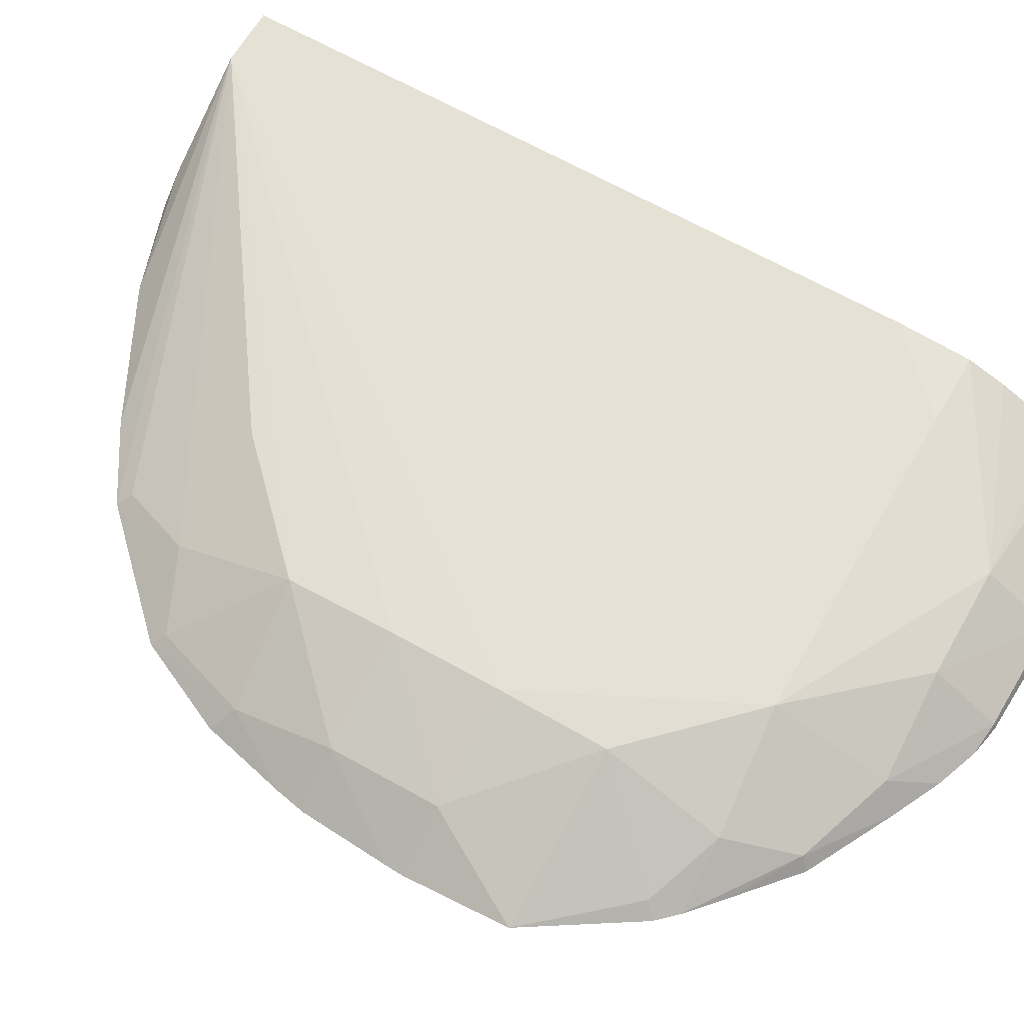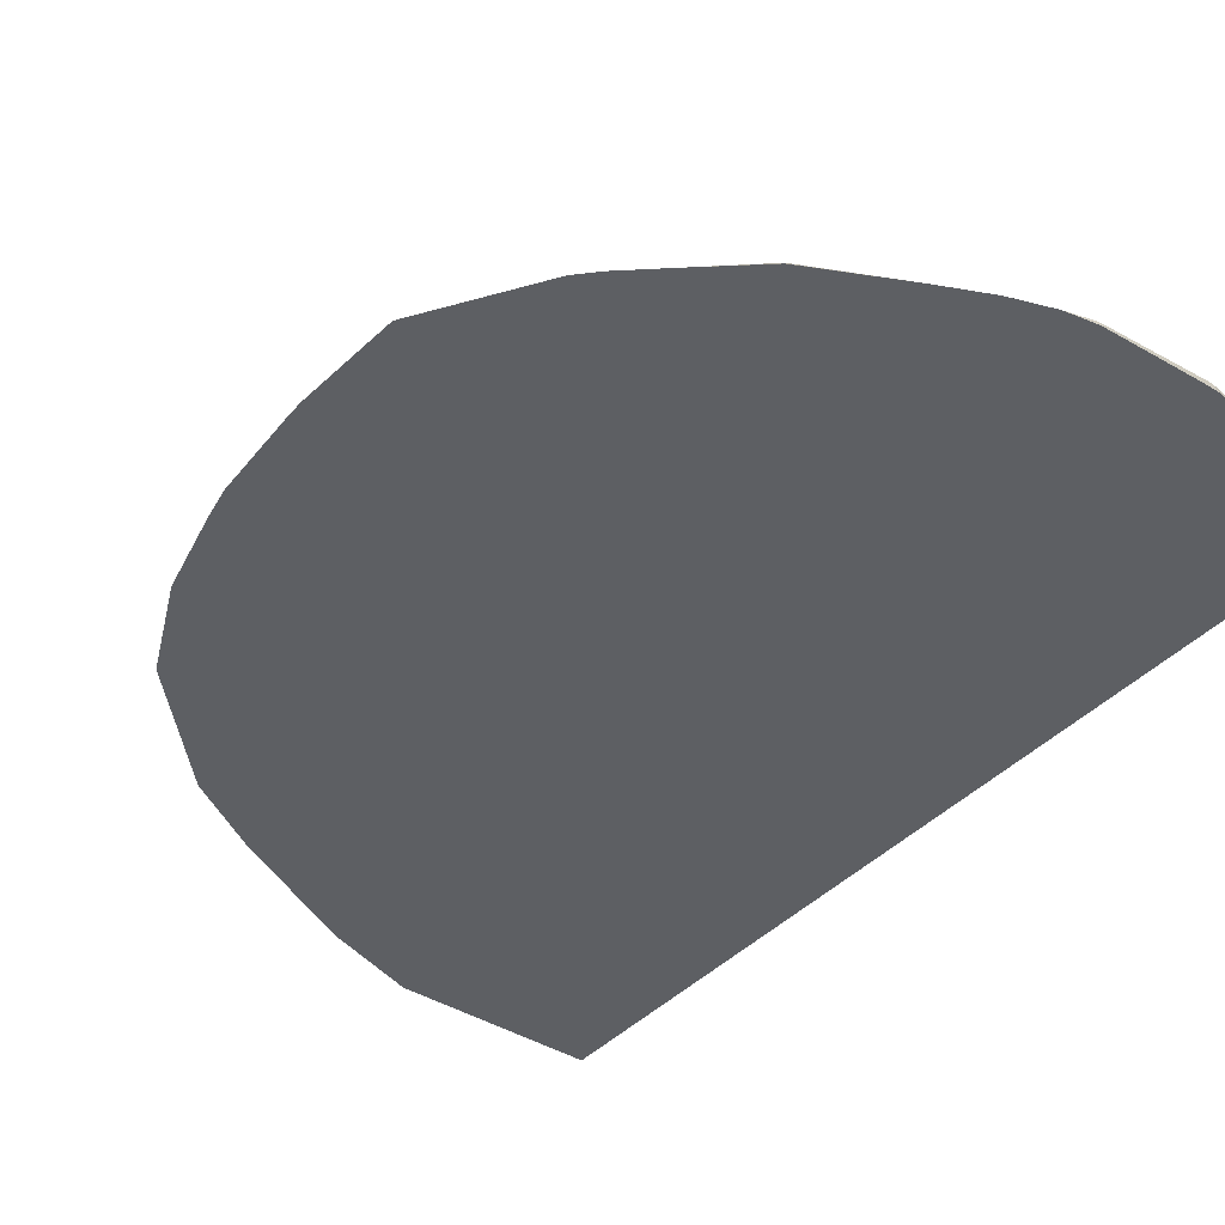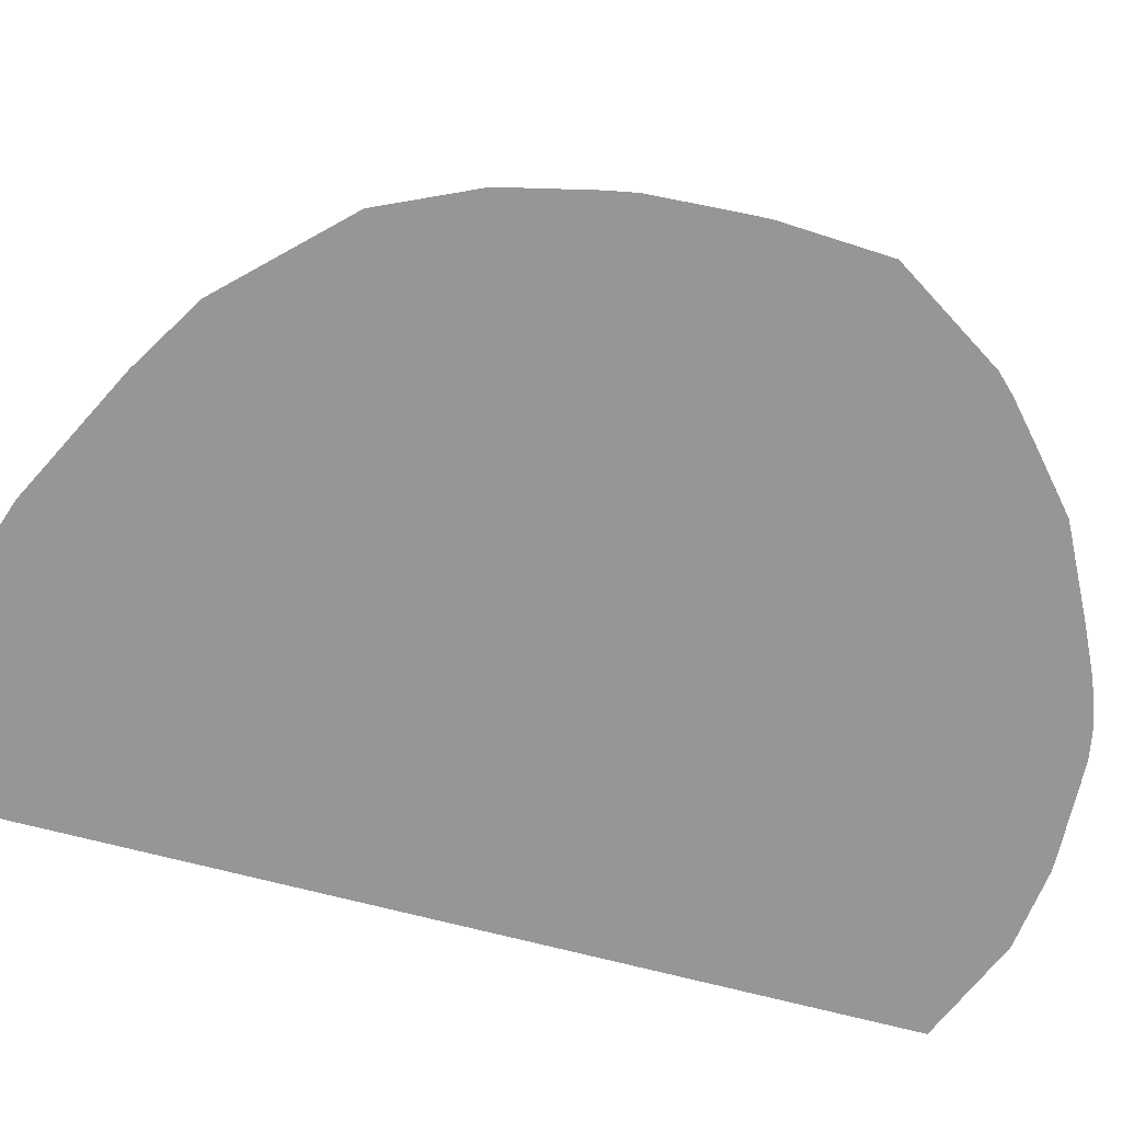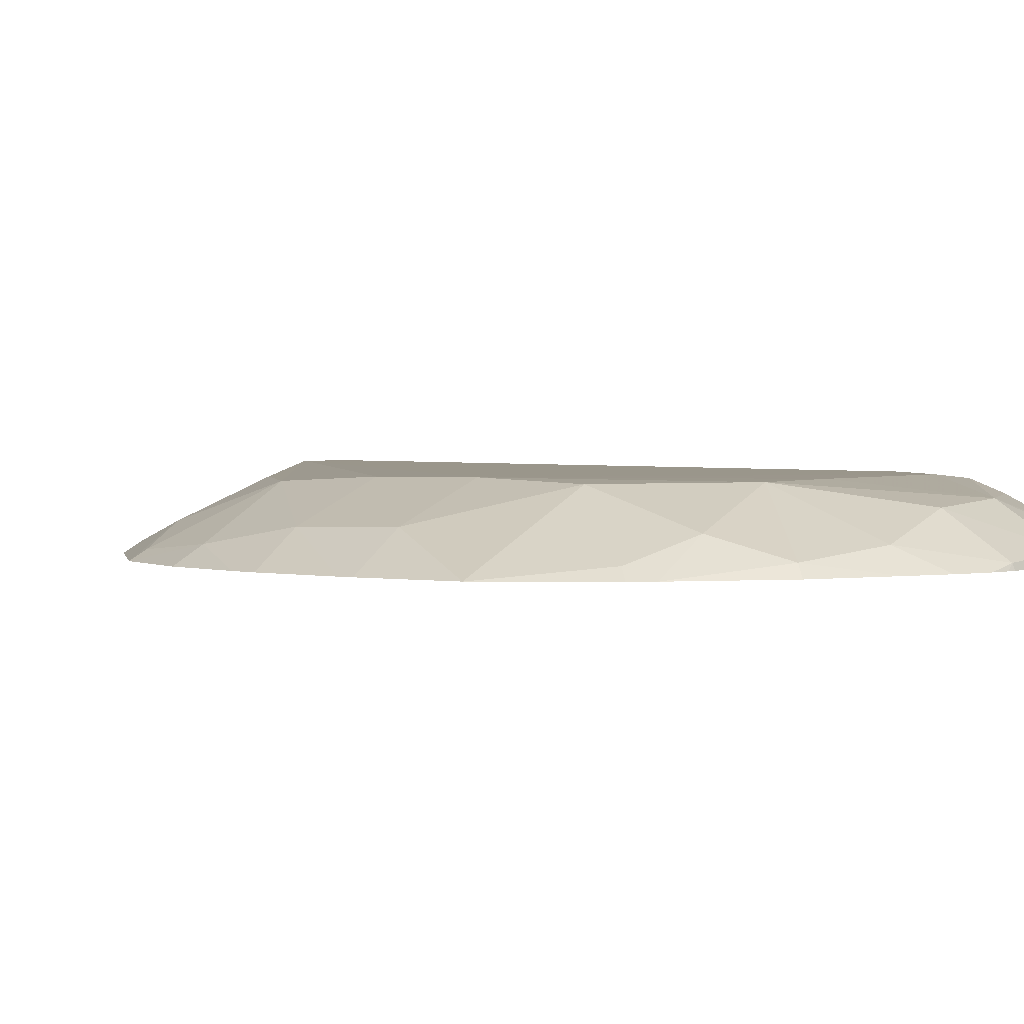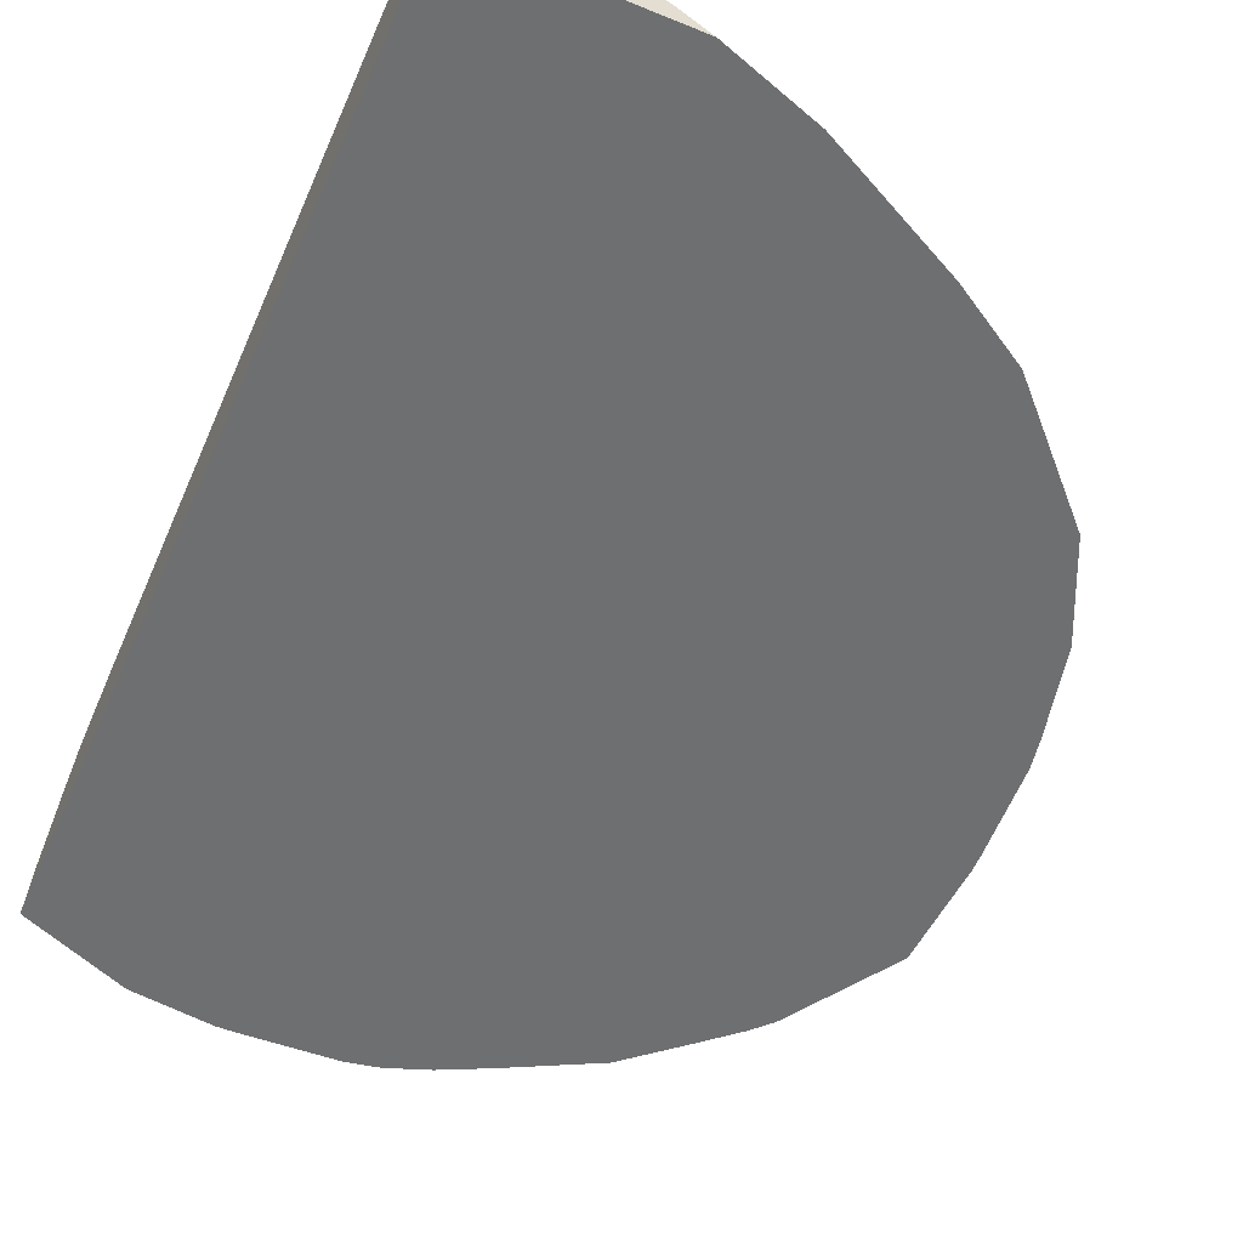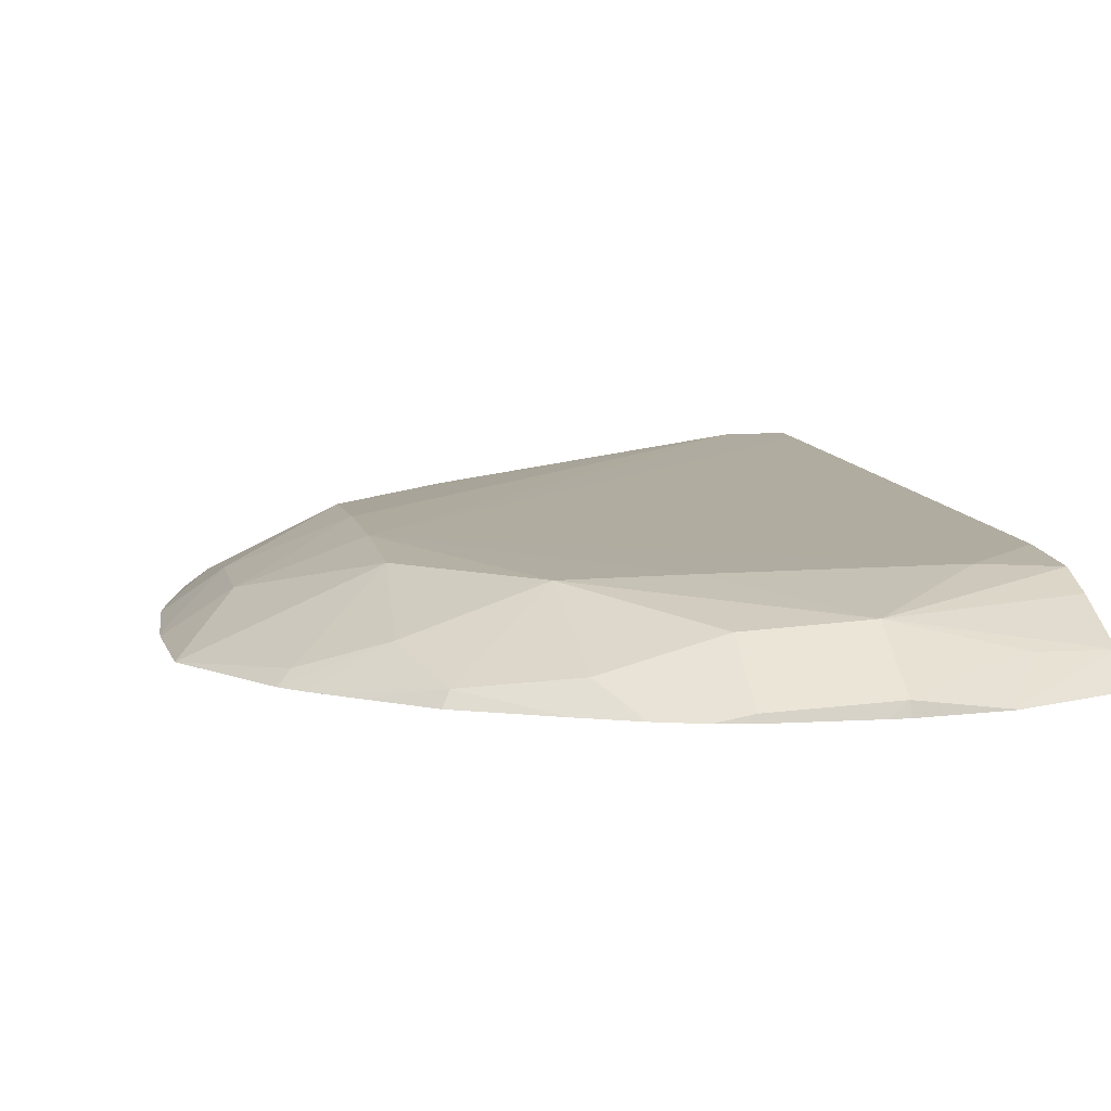
<metadata>
{"format":"obj","ext":"obj","renderer":"f3d","projection":"perspective","resolution":1024,"background":"white","views":[{"elev":64.2,"azim":119.8,"up":"+Z"},{"elev":-40.1,"azim":142.1,"up":"+Z"},{"elev":-68.0,"azim":75.1,"up":"+Z"},{"elev":1.9,"azim":125.1,"up":"+Z"},{"elev":-54.6,"azim":-23.4,"up":"+Z"},{"elev":9.4,"azim":168.7,"up":"+Z"}]}
</metadata>
<code>
v -0.004501 0.02871 -0.01148
v -0.003002 0.02871 -0.01148
v -0.004501 0.02871 -0.01086
v -0.004501 0.03558 -0.01148
v -0.002291 0.02895 -0.01148
v -0.003221 0.02871 -0.01131
v -0.004049 0.02871 -0.01086
v -0.004501 0.02904 -0.01086
v -0.004501 0.03558 -0.01147
v -0.00449 0.03559 -0.01148
v -0.001283 0.02946 -0.01148
v -0.004089 0.02879 -0.01086
v -0.0007281 0.0298 -0.01148
v -0.0008138 0.02989 -0.0114
v -0.0005842 0.03046 -0.01123
v -0.001471 0.03053 -0.01094
v -0.0006499 0.03135 -0.01094
v -0.0006499 0.03217 -0.01091
v -0.0006499 0.03299 -0.0109
v -0.004356 0.02897 -0.01086
v -0.004501 0.03406 -0.01091
v -0.004501 0.03547 -0.01138
v -0.003709 0.03591 -0.01147
v -0.00373 0.03591 -0.01148
v 6.119e-05 0.03061 -0.01148
v -2.506e-05 0.03069 -0.0114
v 0.0002176 0.03142 -0.01134
v 0.000171 0.03217 -0.01121
v 0.000171 0.03299 -0.01119
v -0.0006499 0.03381 -0.01094
v -0.001471 0.03463 -0.01093
v -0.002291 0.03463 -0.01092
v -0.003933 0.03463 -0.01091
v -0.004501 0.03463 -0.01095
v -0.004501 0.03538 -0.01129
v -0.003112 0.03596 -0.01139
v -0.003702 0.03591 -0.01148
v -0.003713 0.03591 -0.01148
v -0.003963 0.03551 -0.01126
v 0.0003801 0.0313 -0.01148
v 0.0005315 0.03195 -0.01148
v 0.0005742 0.03217 -0.01148
v 0.0006173 0.03286 -0.01148
v 0.0006213 0.03299 -0.01148
v 0.0005797 0.03377 -0.01148
v -1.904e-05 0.03449 -0.01139
v -0.0005711 0.03471 -0.01122
v -0.0007918 0.03523 -0.01139
v -0.001505 0.03548 -0.0113
v -0.002291 0.03545 -0.01109
v -0.003112 0.03545 -0.01105
v -0.004501 0.03491 -0.01106
v -0.002291 0.03594 -0.01143
v -0.002986 0.03599 -0.01148
v -0.003112 0.03599 -0.01148
v 6.971e-05 0.03457 -0.01148
v -6.367e-05 0.03471 -0.01148
v -0.0003324 0.03495 -0.01148
v -0.0007366 0.0353 -0.01148
v -0.001383 0.03563 -0.01148
v -0.001738 0.0358 -0.01148
v -0.002047 0.03591 -0.01148
v -0.002218 0.03594 -0.01148
v -0.002291 0.03596 -0.01148
f 1 2 6
f 1 6 7
f 1 7 3
f 1 3 8
f 1 8 21
f 1 21 34
f 1 34 52
f 1 52 35
f 1 35 22
f 1 22 9
f 1 9 4
f 1 4 10
f 1 10 24
f 1 24 38
f 1 38 37
f 1 37 55
f 1 55 54
f 1 54 64
f 1 64 63
f 1 63 62
f 1 62 61
f 1 61 60
f 1 60 59
f 1 59 58
f 1 58 57
f 1 57 56
f 1 56 45
f 1 45 44
f 1 44 43
f 1 43 42
f 1 42 41
f 1 41 40
f 1 40 25
f 1 25 13
f 1 13 11
f 1 11 5
f 1 5 2
f 2 5 6
f 3 7 12
f 3 12 20
f 3 20 8
f 4 9 10
f 5 7 6
f 5 11 7
f 7 11 13
f 7 13 14
f 7 14 15
f 7 15 16
f 7 16 17
f 7 17 18
f 7 18 19
f 7 19 12
f 8 20 19
f 8 19 21
f 9 22 23
f 9 23 24
f 9 24 10
f 12 19 20
f 13 25 15
f 13 15 14
f 15 25 26
f 15 26 17
f 15 17 16
f 17 26 27
f 17 27 28
f 17 28 18
f 18 28 29
f 18 29 19
f 19 29 30
f 19 30 31
f 19 31 32
f 19 32 33
f 19 33 21
f 21 33 34
f 22 35 23
f 23 36 37
f 23 37 38
f 23 38 24
f 23 35 39
f 23 39 36
f 25 40 27
f 25 27 26
f 27 40 41
f 27 41 28
f 28 41 42
f 28 42 43
f 28 43 44
f 28 44 29
f 29 44 45
f 29 45 30
f 30 46 47
f 30 47 31
f 30 45 46
f 31 47 48
f 31 48 49
f 31 49 50
f 31 50 51
f 31 51 32
f 32 51 33
f 33 51 34
f 34 51 52
f 35 51 39
f 35 52 51
f 36 53 54
f 36 54 55
f 36 55 37
f 36 39 51
f 36 51 50
f 36 50 53
f 45 56 46
f 46 56 47
f 47 56 57
f 47 57 48
f 48 57 58
f 48 58 59
f 48 59 60
f 48 60 49
f 49 60 61
f 49 61 62
f 49 62 53
f 49 53 50
f 53 62 63
f 53 63 64
f 53 64 54

</code>
